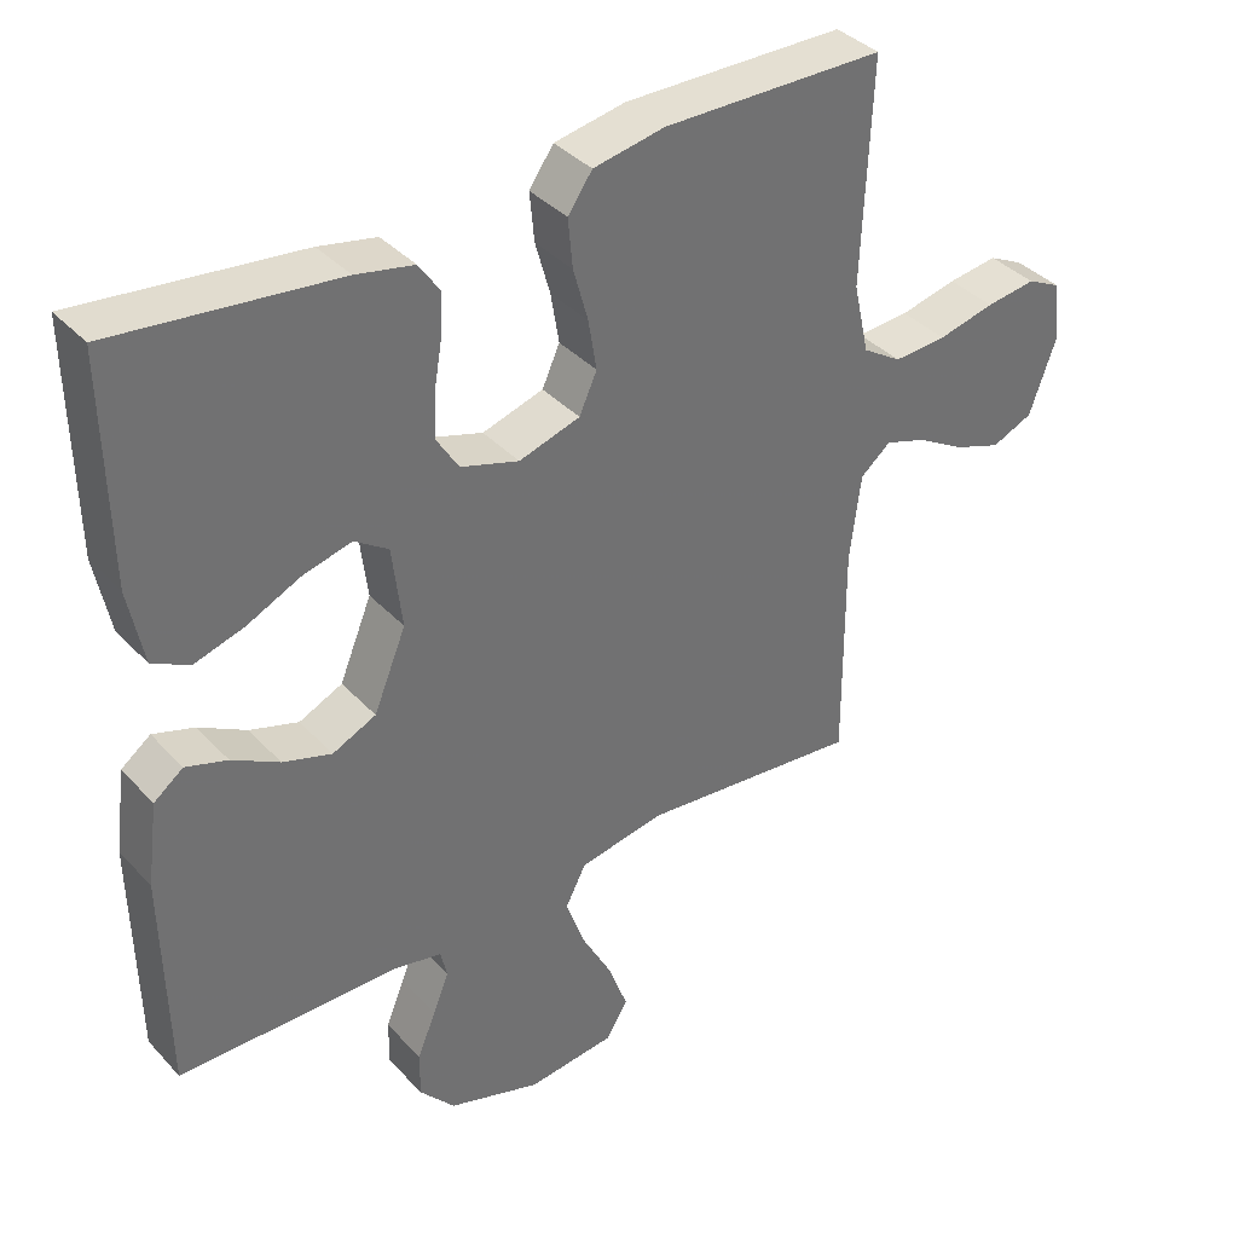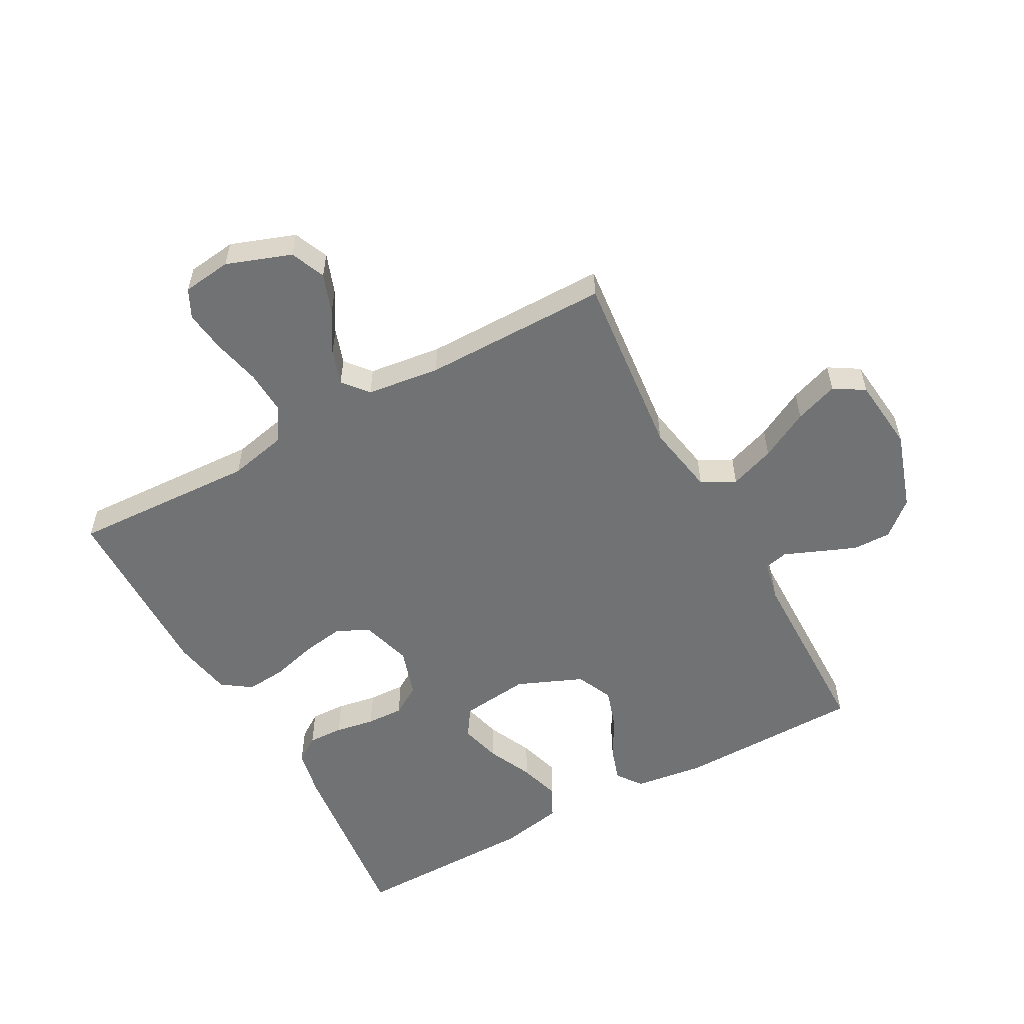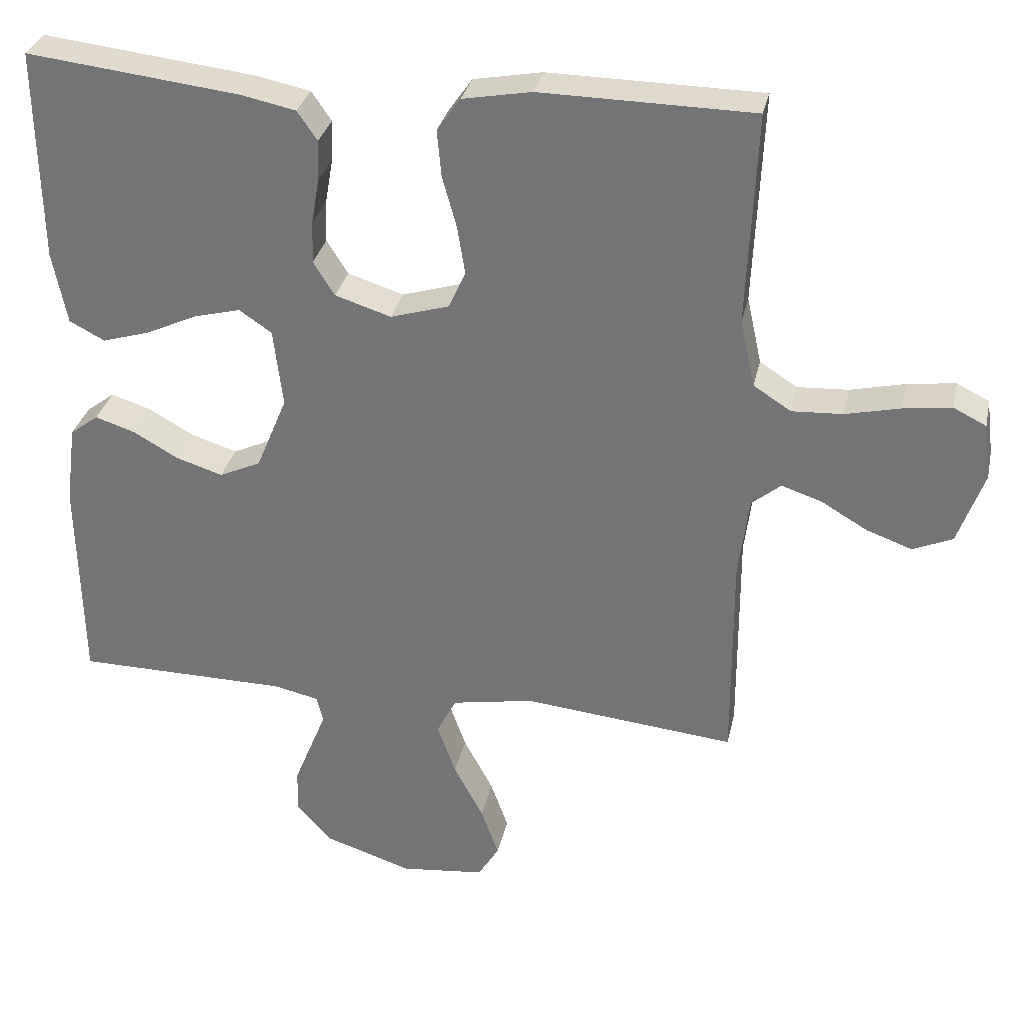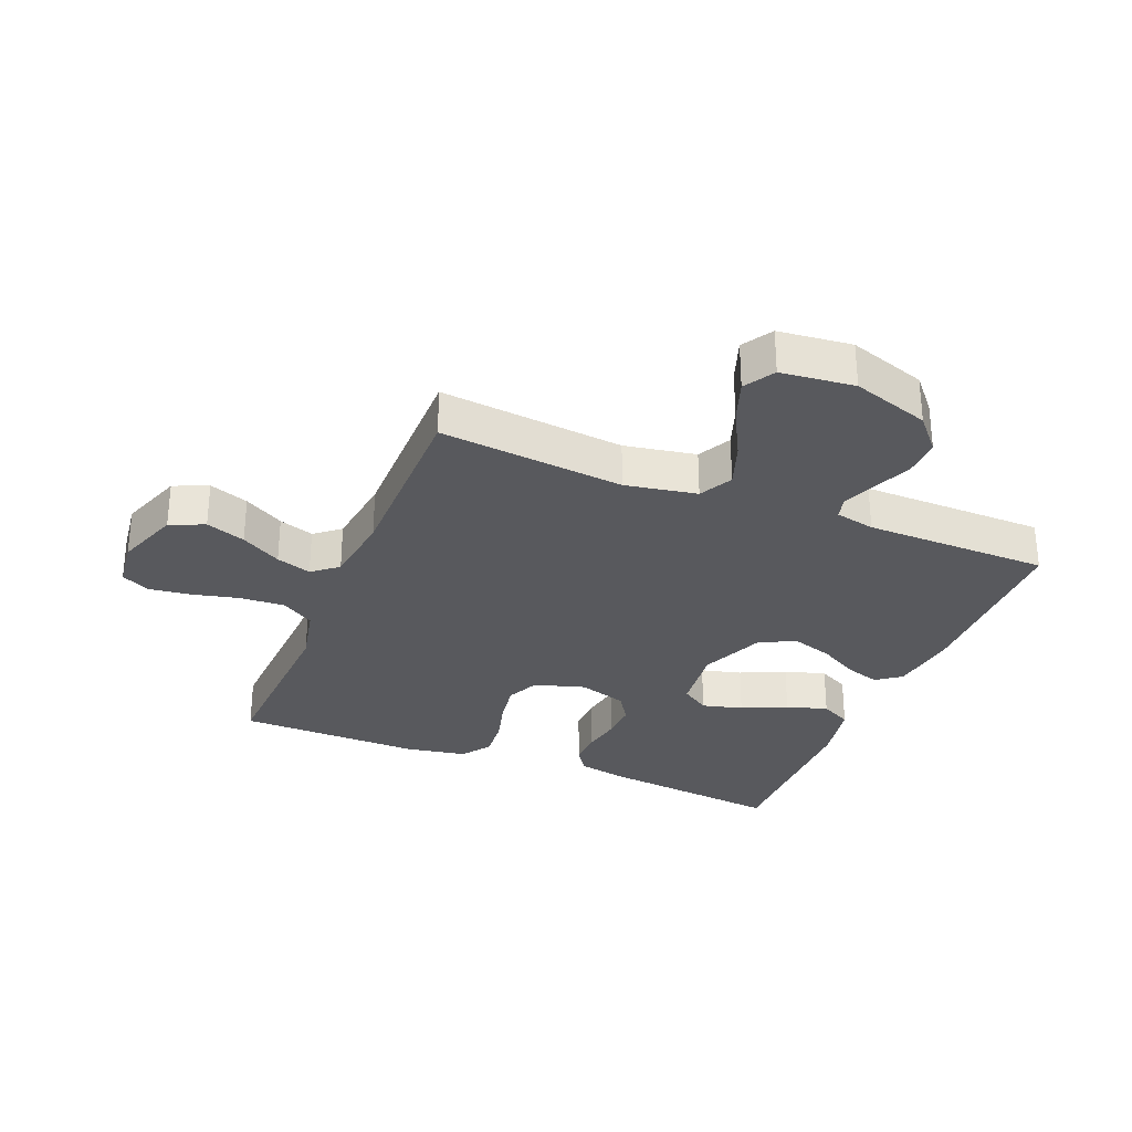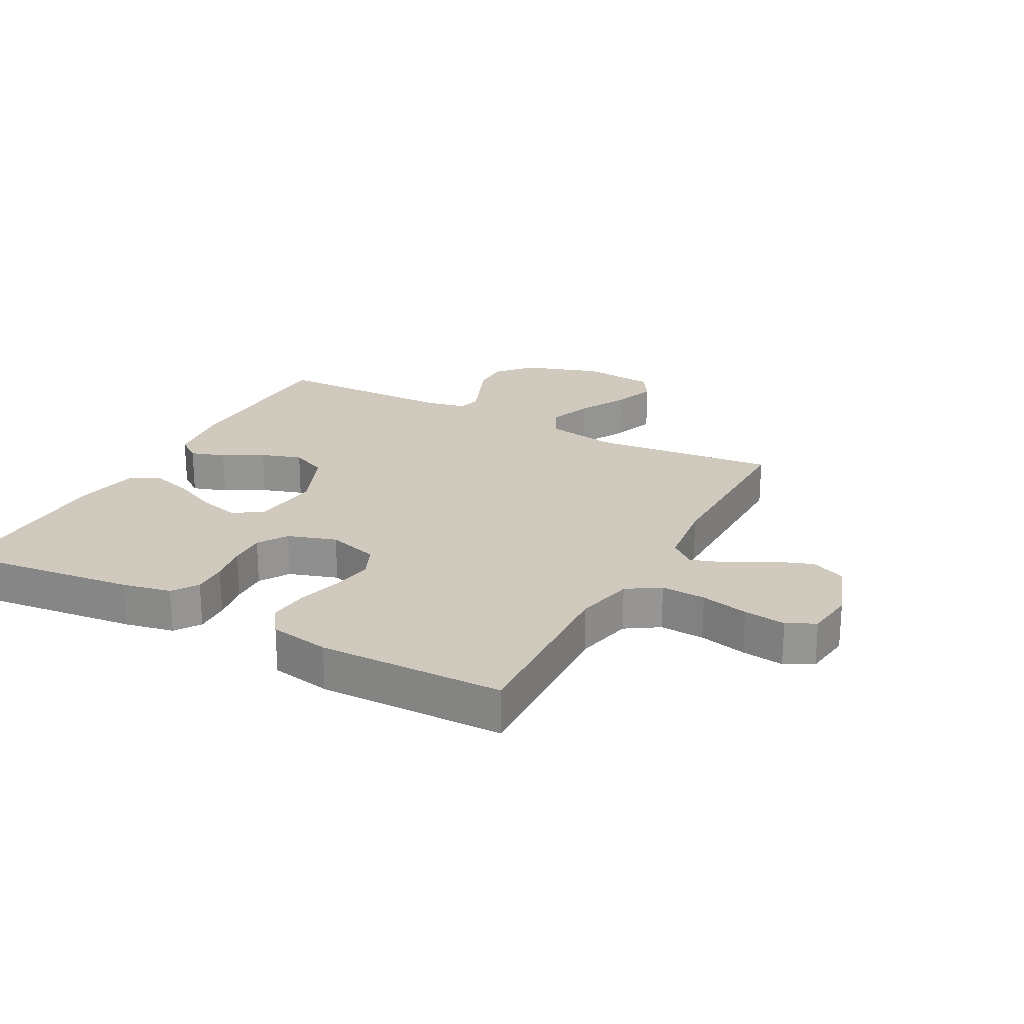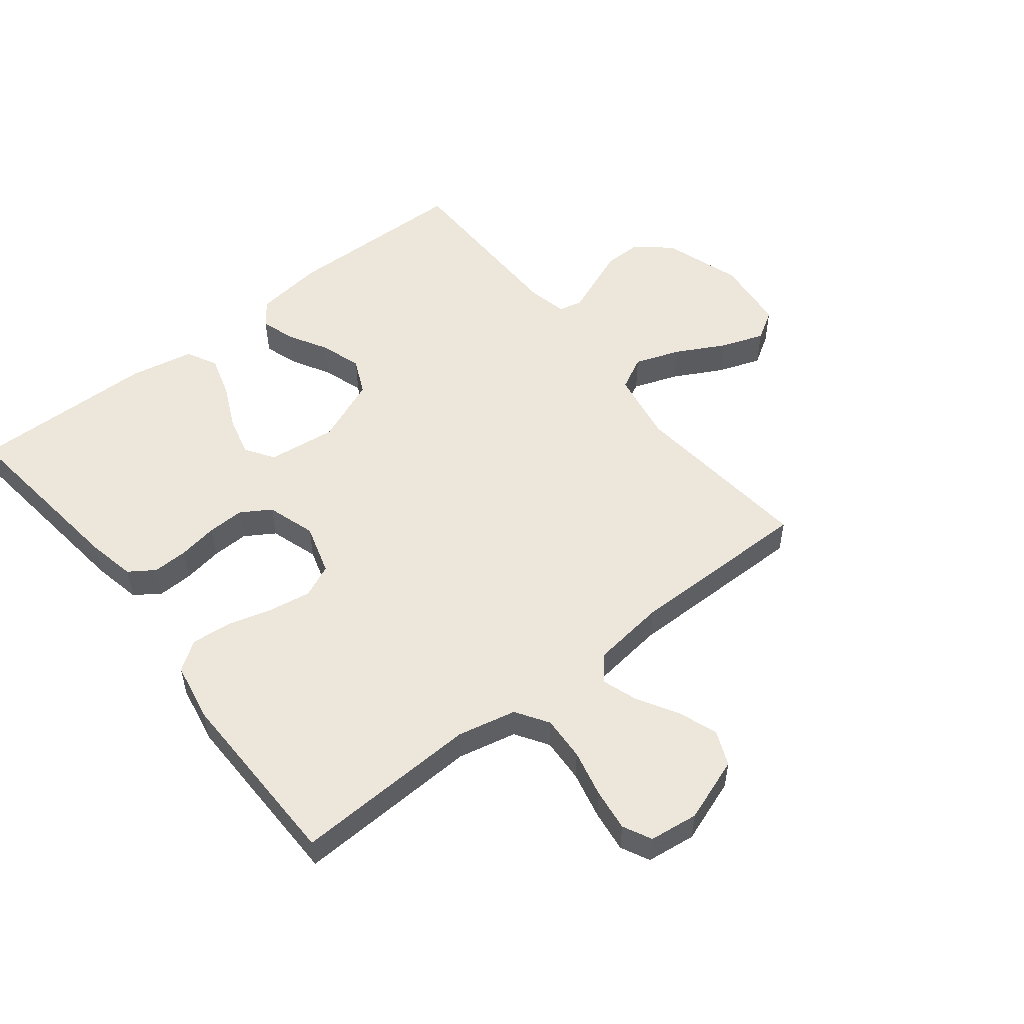
<metadata>
{"format":"obj","ext":"obj","renderer":"f3d","projection":"perspective","resolution":1024,"background":"white","views":[{"elev":37.5,"azim":-37.1,"up":"+Z"},{"elev":-55.5,"azim":118.6,"up":"+Y"},{"elev":31.6,"azim":12.1,"up":"+Z"},{"elev":-30.2,"azim":157.8,"up":"+Y"},{"elev":22.8,"azim":28.1,"up":"+Y"},{"elev":52.8,"azim":51.7,"up":"+Y"}]}
</metadata>
<code>
v 0.5 0.07 -0.5
v 0.2 0.07 -0.47
v 0.084 0.07 -0.491
v 0.056 0.07 -0.545
v 0.082 0.07 -0.618
v 0.124 0.07 -0.697
v 0.149 0.07 -0.767
v 0.119 0.07 -0.816
v 0 0.07 -0.829
v -0.126 0.07 -0.788
v -0.174 0.07 -0.733
v -0.173 0.07 -0.671
v -0.148 0.07 -0.609
v -0.126 0.07 -0.555
v -0.135 0.07 -0.517
v -0.2 0.07 -0.503
v -0.5 0.07 -0.5
v -0.505 0.07 -0.2
v -0.49 0.07 -0.088
v -0.45 0.07 -0.058
v -0.394 0.07 -0.076
v -0.33 0.07 -0.112
v -0.264 0.07 -0.133
v -0.205 0.07 -0.106
v -0.161 0.07 0
v -0.174 0.07 0.111
v -0.22 0.07 0.142
v -0.286 0.07 0.125
v -0.359 0.07 0.091
v -0.426 0.07 0.071
v -0.476 0.07 0.097
v -0.496 0.07 0.2
v -0.5 0.07 0.5
v -0.2 0.07 0.466
v -0.122 0.07 0.45
v -0.094 0.07 0.409
v -0.096 0.07 0.352
v -0.107 0.07 0.288
v -0.109 0.07 0.228
v -0.079 0.07 0.18
v 0 0.07 0.155
v 0.083 0.07 0.18
v 0.107 0.07 0.233
v 0.096 0.07 0.301
v 0.076 0.07 0.373
v 0.07 0.07 0.439
v 0.103 0.07 0.486
v 0.2 0.07 0.504
v 0.5 0.07 0.5
v 0.487 0.07 0.2
v 0.508 0.07 0.105
v 0.561 0.07 0.071
v 0.633 0.07 0.075
v 0.71 0.07 0.093
v 0.778 0.07 0.102
v 0.824 0.07 0.079
v 0.834 0.07 0
v 0.797 0.07 -0.104
v 0.741 0.07 -0.128
v 0.677 0.07 -0.105
v 0.612 0.07 -0.067
v 0.555 0.07 -0.048
v 0.514 0.07 -0.082
v 0.499 0.07 -0.2
v 0.5 0 -0.5
v 0.2 0 -0.47
v 0.084 0 -0.491
v 0.056 0 -0.545
v 0.082 0 -0.618
v 0.124 0 -0.697
v 0.149 0 -0.767
v 0.119 0 -0.816
v 0 0 -0.829
v -0.126 0 -0.788
v -0.174 0 -0.733
v -0.173 0 -0.671
v -0.148 0 -0.609
v -0.126 0 -0.555
v -0.135 0 -0.517
v -0.2 0 -0.503
v -0.5 0 -0.5
v -0.505 0 -0.2
v -0.49 0 -0.088
v -0.45 0 -0.058
v -0.394 0 -0.076
v -0.33 0 -0.112
v -0.264 0 -0.133
v -0.205 0 -0.106
v -0.161 0 0
v -0.174 0 0.111
v -0.22 0 0.142
v -0.286 0 0.125
v -0.359 0 0.091
v -0.426 0 0.071
v -0.476 0 0.097
v -0.496 0 0.2
v -0.5 0 0.5
v -0.2 0 0.466
v -0.122 0 0.45
v -0.094 0 0.409
v -0.096 0 0.352
v -0.107 0 0.288
v -0.109 0 0.228
v -0.079 0 0.18
v 0 0 0.155
v 0.083 0 0.18
v 0.107 0 0.233
v 0.096 0 0.301
v 0.076 0 0.373
v 0.07 0 0.439
v 0.103 0 0.486
v 0.2 0 0.504
v 0.5 0 0.5
v 0.487 0 0.2
v 0.508 0 0.105
v 0.561 0 0.071
v 0.633 0 0.075
v 0.71 0 0.093
v 0.778 0 0.102
v 0.824 0 0.079
v 0.834 0 0
v 0.797 0 -0.104
v 0.741 0 -0.128
v 0.677 0 -0.105
v 0.612 0 -0.067
v 0.555 0 -0.048
v 0.514 0 -0.082
v 0.499 0 -0.2
f 58 59 60 61
f 58 61 62
f 57 58 62
f 56 57 62
f 53 54 55 56
f 52 53 56 62
f 51 52 62 63
f 47 48 49 50
f 44 45 46 47
f 43 44 47 50
f 42 43 50 51
f 35 36 37 38
f 35 38 39
f 34 35 39
f 33 34 39
f 32 33 39 40
f 28 29 30 31
f 27 28 31 32
f 19 20 21 22
f 19 22 23
f 16 17 18 19
f 15 16 19 23
f 11 12 13 14
f 9 10 11 14
f 9 14 15
f 5 6 7 8
f 4 5 8 9
f 64 1 2
f 64 2 3
f 63 64 3
f 41 42 51 63
f 41 63 3
f 27 32 40 41
f 26 27 41
f 25 26 41 3
f 24 25 3 4
f 15 23 24
f 4 9 15 24
f 125 124 123 122
f 126 125 122
f 126 122 121
f 126 121 120
f 120 119 118 117
f 126 120 117 116
f 127 126 116 115
f 114 113 112 111
f 111 110 109 108
f 114 111 108 107
f 115 114 107 106
f 102 101 100 99
f 103 102 99
f 103 99 98
f 103 98 97
f 104 103 97 96
f 95 94 93 92
f 96 95 92 91
f 86 85 84 83
f 87 86 83
f 83 82 81 80
f 87 83 80 79
f 78 77 76 75
f 78 75 74 73
f 79 78 73
f 72 71 70 69
f 73 72 69 68
f 66 65 128
f 67 66 128
f 67 128 127
f 127 115 106 105
f 67 127 105
f 105 104 96 91
f 105 91 90
f 67 105 90 89
f 68 67 89 88
f 88 87 79
f 88 79 73 68
f 1 65 66 2
f 2 66 67 3
f 3 67 68 4
f 4 68 69 5
f 5 69 70 6
f 6 70 71 7
f 7 71 72 8
f 8 72 73 9
f 9 73 74 10
f 10 74 75 11
f 11 75 76 12
f 12 76 77 13
f 13 77 78 14
f 14 78 79 15
f 15 79 80 16
f 16 80 81 17
f 17 81 82 18
f 18 82 83 19
f 19 83 84 20
f 20 84 85 21
f 21 85 86 22
f 22 86 87 23
f 23 87 88 24
f 24 88 89 25
f 25 89 90 26
f 26 90 91 27
f 27 91 92 28
f 28 92 93 29
f 29 93 94 30
f 30 94 95 31
f 31 95 96 32
f 32 96 97 33
f 33 97 98 34
f 34 98 99 35
f 35 99 100 36
f 36 100 101 37
f 37 101 102 38
f 38 102 103 39
f 39 103 104 40
f 40 104 105 41
f 41 105 106 42
f 42 106 107 43
f 43 107 108 44
f 44 108 109 45
f 45 109 110 46
f 46 110 111 47
f 47 111 112 48
f 48 112 113 49
f 49 113 114 50
f 50 114 115 51
f 51 115 116 52
f 52 116 117 53
f 53 117 118 54
f 54 118 119 55
f 55 119 120 56
f 56 120 121 57
f 57 121 122 58
f 58 122 123 59
f 59 123 124 60
f 60 124 125 61
f 61 125 126 62
f 62 126 127 63
f 63 127 128 64
f 64 128 65 1

</code>
